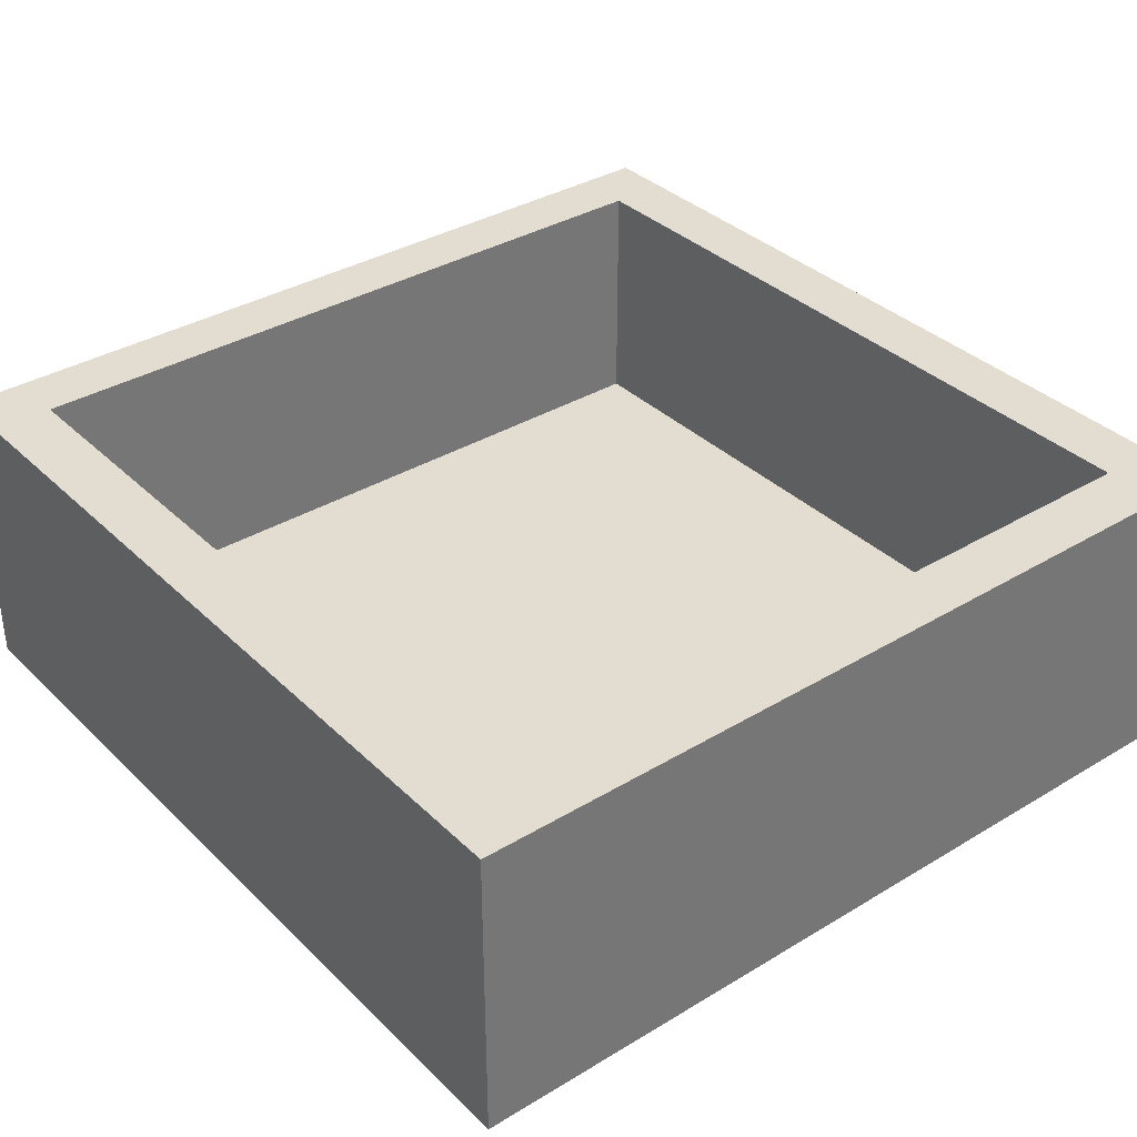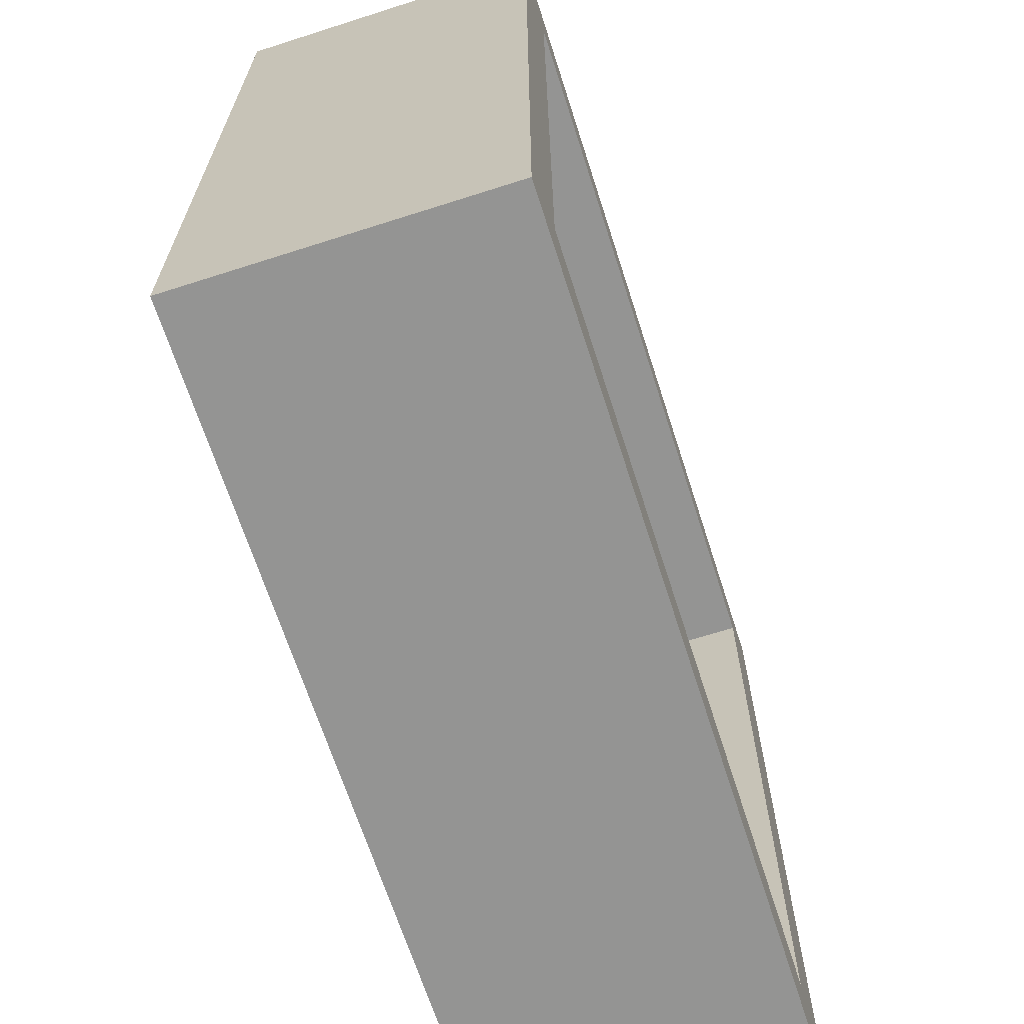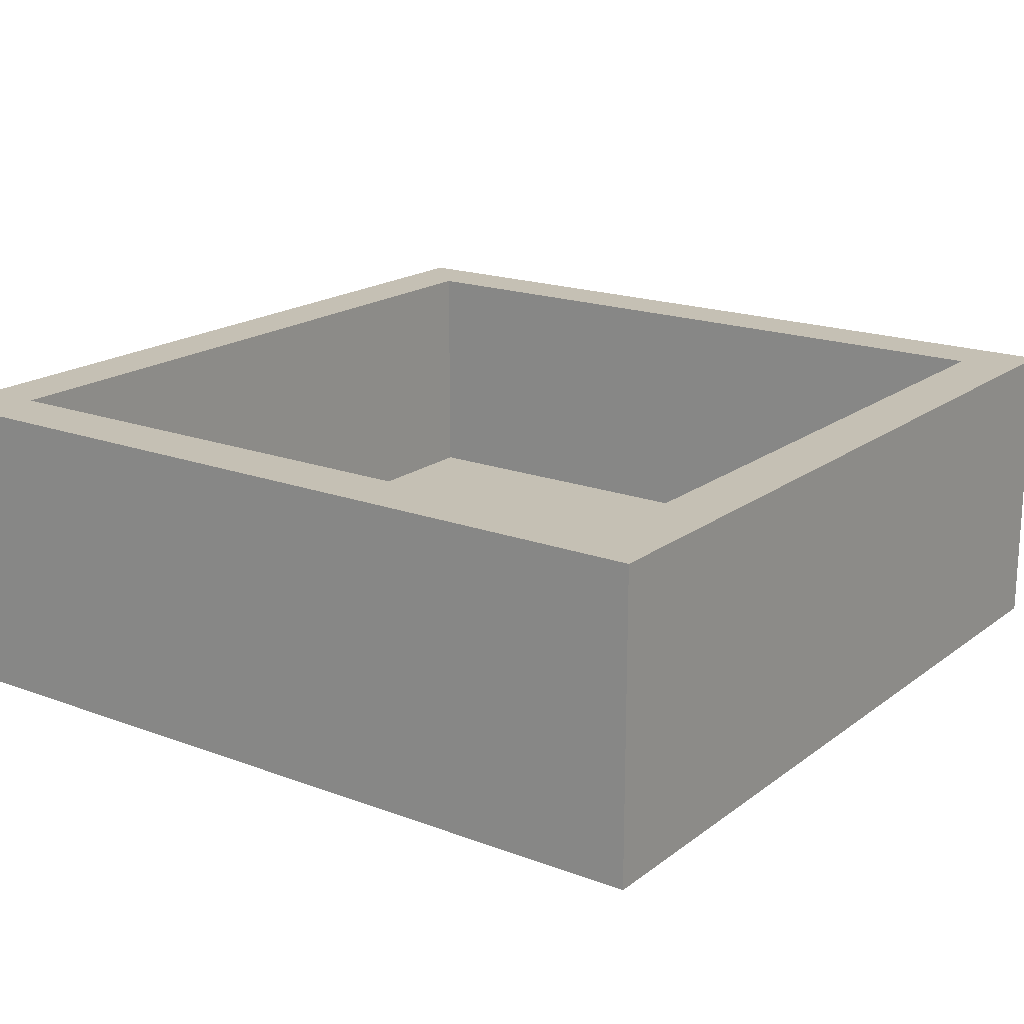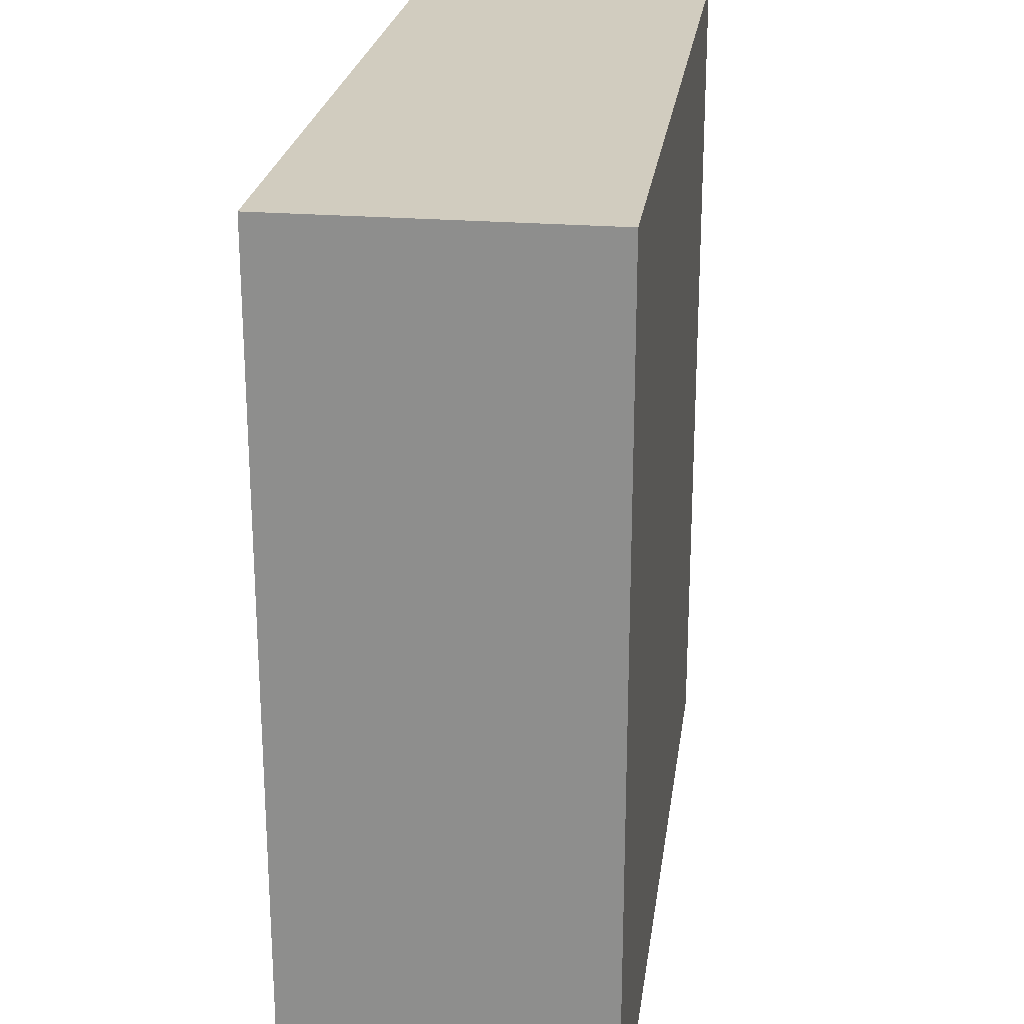
<metadata>
{"format":"obj","ext":"obj","renderer":"f3d","projection":"perspective","resolution":1024,"background":"white","views":[{"elev":35.4,"azim":141.4,"up":"+Z"},{"elev":-67.0,"azim":-72.2,"up":"+Y"},{"elev":18.4,"azim":125.7,"up":"+Z"},{"elev":23.8,"azim":97.7,"up":"+Y"}]}
</metadata>
<code>
v 0.2853 0.4276 -0.25
v -0.9474 0.5793 -0.25
v -1.339 1.75 1
v -0.5826 0.8606 -0.25
v -1.139 -1.5 0.3055
v 1.75 -1.75 0.166
v 1.5 -1.068 0.6341
v -0.5056 0.421 -0.25
v -0.1192 1.154 0
v -1.252 -1.75 0.371
v 1.171 1.155 0
v 1.168 0.8178 0
v -1.75 -1.412 0.6679
v -1.5 -0.6933 0.4314
v -0.9795 -0.0649 0
v -1.17 1.5 1
v -0.9836 -1.5 0
v 0.9582 -0.7727 -0.25
v -1.345 -0.7084 -0.25
v -0.8226 1.074 0
v -1.75 -1.393 -0.25
v -0.5094 1.5 0.6628
v 1.5 1.202 0.7023
v -0.9808 -1.02 -0.25
v -0.3116 0.4515 0
v -0.05356 1.5 0.6675
v -1.5 -1.068 0.7228
v -0.4103 0.9225 0
v -1.75 1.358 0.5813
v 0.7053 0.4173 -0.25
v -0.1533 -1.75 0.1535
v 1.191 -1.75 1
v 0.9172 -1.243 -0.25
v -1.75 0.9123 0.5883
v -0.6152 -0.2695 0
v 1.75 -1.191 0.5195
v -0.5467 -0.9028 -0.25
v -0.06626 0.2132 -0.25
v 1.75 1.423 0.5481
v 0.6444 1.5 0.3363
v -1.75 -1.054 0.09719
v -1.141 0.7484 0
v 0.7054 -1.5 0.5005
v 0.3974 1.5 0.67
v 1.75 1.322 0.1811
v -0.7356 1.5 1
v -0.7984 1.75 0.7157
v 0.8313 1.5 0.6744
v 0.4653 1.5 0
v -1.75 -0.4687 0.5878
v 1.5 0.6812 0.4228
v -0.9819 1.5 0
v 0.3771 -1.315 -0.25
v 0.4199 1.75 1
v 1.75 -0.8355 0.5634
v 1.75 0.5675 0.5796
v 1.35 0.9622 -0.25
v -0.6585 0.1649 0
v 0.7413 1.75 -0.25
v 1.5 -0.5053 0
v -1.75 -0.9912 0.535
v -0.7405 0.6101 0
v 0.6091 -1.75 -0.25
v -0.3179 1.75 -0.25
v 1.05 0.08818 0
v -1.75 -0.7472 1
v -1.261 1.75 0.6896
v 1.75 -0.1285 0.1642
v -1.75 1.75 0.4647
v 1.5 1.022 1
v -0.8865 -1.75 -0.25
v 1.5 0.5574 1
v -0.9268 -1.5 0.6167
v 0.1451 -1.5 0.5023
v 1.75 -1.75 0.5173
v 0.005256 0.7607 0
v 0.9013 -1.5 0
v 0.6687 -1.75 1
v -0.8291 -1.75 0.6446
v -1.331 0.295 -0.25
v 1.75 -0.6544 1
v 0.08695 -1.75 0.4936
v -1.75 0.9166 -0.25
v 1.5 1.5 0
v 0.8445 -0.6916 0
v 1.5 1.5 1
v 0.6286 1.5 1
v 1.104 1.5 0.3633
v 0.9168 0.5351 0
v 0.1973 -0.9521 -0.25
v 1.041 1.333 -0.25
v -1.087 0.2988 0
v -1.328 1.75 0.2353
v 0.1869 1.75 0.5795
v -0.9759 1.75 0.04942
v -1.5 -0.5458 0
v 1.75 1.75 -0.25
v 1.75 -0.1745 1
v 1.255 0.4255 -0.25
v -1.75 1.104 0.176
v -0.3241 -1.75 0.58
v -1.75 -1.75 1
v -0.1177 -0.7281 -0.25
v 1.431 1.388 -0.25
v -0.5292 1.75 1
v -1.361 0.7464 -0.25
v 1.331 -0.8421 -0.25
v 1.5 0.9165 0.6936
v 1.75 -1.75 -0.25
v 0.4517 1.75 0.1718
v 1.75 0.3082 1
v -1.5 1.5 0
v 1.5 -0.05756 0
v 1.75 -1.188 1
v 1.75 0.6478 -0.25
v -1.136 -1.5 1
v -0.6705 -1.351 -0.25
v 0.8898 0.8761 -0.25
v -1.5 0.4503 0
v 1.5 -0.4291 1
v -1.75 1.75 1
v -0.9486 -1.75 1
v -0.5561 -1.5 0
v -0.5592 1.75 0.1085
v -1.75 -1.75 -0.25
v 1.147 -1.5 0.3382
v -1.75 -0.6709 0.1488
v 0.6968 -0.2605 0
v -1.5 1.118 0.4673
v -0.4745 1.5 0
v 1.75 1.75 1
v 1.75 -0.3944 -0.25
v -1.75 0.02842 -0.25
v 1.75 1.034 0.5778
v 0.579 0.187 0
v -1.5 -0.2675 0.6557
v 1.437 -1.297 -0.25
v -0.7184 -1.75 0.1847
v 1.75 -1.75 1
v 1.5 0.4595 0
v 1.5 -1.5 1
v -0.2661 1.5 0.3352
v 1.5 -1.5 0
v -0.1388 -1.5 1
v -1.5 -1.5 1
v 0.3983 -1.5 0
v -1.5 -1.5 0
v 0.7389 -0.4422 -0.25
v -1.5 1.5 1
v -0.8157 1.75 -0.25
v -0.8773 1.75 0.3929
v 0.6751 1.75 0.5927
v -1.5 0.9743 1
v -1.75 -1.75 0.05862
v -0.904 -0.5839 -0.25
v -0.425 -1.5 0.4891
v -1.75 1.75 -0.25
v 1.15 -1.5 0.6691
v -0.3828 1.75 0.5645
v -0.05986 -0.2571 -0.25
v -1.255 -0.2073 -0.25
v -0.4668 -0.02359 -0.25
v 0.2957 -0.5521 -0.25
v 0.176 1.5 1
v 0.621 -1.084 0
v -1.5 0.6825 0.4989
v -1.395 -1.75 -0.25
v 0.8781 1.75 1
v 1.5 -0.956 0
v -1.75 -0.2605 1
v -1.33 -1.75 1
v 1.75 -0.3823 0.5779
v -1.5 0.4571 1
v 1.475 -1.75 0.0005528
v 0.2002 1.5 0.3348
v -1.057 -0.4147 0
v -1.173 -1.182 0
v 1.75 0.09168 0.5809
v -0.8061 -1.5 0.2823
v 0.2038 1.75 -0.25
v 1.75 -1.049 0.1603
v 1.5 0.03774 1
v 1.75 0.7918 1
v -0.1066 -1.5 0
v 0.4113 0.8209 -0.25
v 0.103 -1.75 1
v 1.5 0.9555 0
v 1.374 1.75 0.122
v -0.7984 -1.125 0
v 0.01542 1.5 0
v 0.9546 -0.01515 -0.25
v 1.5 -0.756 0.3489
v -1.75 0.2196 1
v 1.384 -0.0497 -0.25
v -0.5927 1.341 -0.25
v -1.75 0.4553 0.5873
v -1.113 -0.8253 0
v -1.75 0.6827 0.1705
v 0.9508 1.75 0.165
v -0.9853 1.025 -0.25
v 1.75 -1.471 0.6514
v -1.5 -0.05167 0
v -1.75 0.7022 1
v 0.1018 -1.75 -0.25
v 0.5807 -0.8795 -0.25
v 0.3948 -0.6393 0
v 0.7726 1.036 0
v 0.4913 -1.75 0.5749
v 0.9717 -1.75 0.6332
v -1.139 1.5 0.305
v 1.198 1.5 0.7023
v 1.75 0.1434 -0.25
v -0.2294 -0.01818 0
v 1.75 1.324 1
v -1.5 -1.5 0.5676
v -1.5 -0.2726 0.3227
v 0.3968 -1.5 1
v -1.5 -1.149 0.3444
v -1.75 1.75 0.02691
v -1.75 -0.2173 0.1662
v -1.75 1.455 0.1998
v -1.5 -0.5817 1
v -0.4133 -1.75 -0.25
v 1.182 -1.75 -0.25
v 1.5 -1.5 0.4889
v 1.215 1.75 -0.25
v 1.095 -1.076 0
v -1.31 -1.75 0.7566
v 1.75 0.3608 0.1638
v 1.75 1.152 -0.25
v -0.7259 1.5 0.3254
v 0.1208 0.3078 0
v -1.75 -1.75 0.5126
v 1.055 1.5 1
v 1.5 0.2382 0.4861
v 0.4077 -0.02979 -0.25
v 0.9429 1.5 0
v -1.2 -1.75 0.02286
v -1.35 1.75 -0.25
v -0.9721 1.75 1
v 1.186 -0.4194 -0.25
v -1.75 -0.4425 -0.25
v -1.75 -1.235 1
v -0.0696 1.75 0.1541
v -1.5 0.9435 0
v 0.3244 -1.75 0.1511
v 0.1125 1.197 -0.25
v 0.5666 1.288 -0.25
v -1.5 1.5 0.5967
v -1.75 -0.006117 0.5855
v 1.5 1.5 0.5184
v 0.2363 -0.1651 0
v 0.2661 1.1 0
v 1.5 -0.9059 1
v -1.75 0.236 0.1683
v -0.2599 1.12 -0.25
v -0.7971 -0.2237 -0.25
v 1.5 1.126 0.3895
v 1.388 -1.75 0.6973
v 0.1393 -1.058 0
v -0.1709 1.432 -0.25
v 1.75 -1.467 0.2164
v 1.238 1.75 0.5572
v 1.362 1.75 1
v 0.9353 -1.5 1
v 1.75 -0.6135 0.161
v -0.6709 -1.5 1
v -1.75 0.4842 -0.25
v -0.6759 -0.7101 0
v 0.4434 0.6544 0
v -0.482 -0.4532 -0.25
v 1.75 0.8474 0.167
v -1.379 -1.193 -0.25
v -1.5 -0.9826 0
v 0.8091 -1.75 0.1992
v 1.332 -1.75 0.2805
v 1.75 1.75 0.3123
v -1.75 1.418 -0.25
v -1.75 -0.9102 -0.25
v -1.75 1.199 1
v -1.75 -1.392 0.2702
v 1.75 -0.9174 -0.25
v 1.5 -0.2954 0.5012
v -0.4681 -1.75 1
v -1.5 -1.027 1
v -1.5 1.273 0.766
v 1.212 -0.7107 0
v -0.06835 1.75 1
v -0.1531 -1.25 -0.25
v 1.75 1.75 0.7363
v -1.5 0.1393 0.4968
v -0.8838 0.1401 -0.25
v -0.2867 1.5 1
v 1.5 -0.6908 0.6969
v -1.5 -0.04895 1
v 1.134 -0.3563 0
v -0.154 -0.5598 0
v 1.5 -1.156 0.2944
v -1.373 1.213 -0.25
v -0.3586 -1.076 0
v -1.023 1.416 -0.25
v -1.062 -1.413 -0.25
v -0.08646 0.7229 -0.25
v -1.189 1.153 0
v -0.9633 1.5 0.6483
v 1.75 -1.296 -0.25
f 185 1 303
f 30 1 185
f 48 40 88
f 292 80 2
f 38 303 1
f 195 256 4
f 121 3 67
f 280 149 121
f 109 6 174
f 259 276 75
f 225 7 298
f 162 8 38
f 49 190 253
f 28 9 130
f 300 189 123
f 84 237 11
f 12 11 207
f 237 207 11
f 89 12 207
f 61 13 243
f 41 281 61
f 216 14 96
f 92 15 58
f 135 232 252
f 234 211 86
f 88 211 48
f 237 88 40
f 87 54 164
f 87 164 44
f 284 267 122
f 116 267 73
f 121 149 3
f 147 215 5
f 18 107 33
f 155 19 161
f 62 20 42
f 62 28 20
f 46 22 293
f 26 293 22
f 197 177 189
f 303 4 256
f 15 92 202
f 303 256 247
f 294 283 192
f 232 135 270
f 222 66 285
f 156 123 179
f 117 37 289
f 105 240 46
f 270 207 253
f 143 126 225
f 42 92 62
f 201 262 36
f 288 105 293
f 280 203 153
f 91 118 248
f 266 68 172
f 73 215 116
f 273 24 302
f 148 163 236
f 287 60 296
f 163 205 90
f 238 138 10
f 255 198 268
f 181 282 266
f 226 97 104
f 143 227 77
f 158 126 43
f 304 20 52
f 63 33 224
f 142 22 231
f 281 21 154
f 275 276 209
f 253 207 49
f 153 149 280
f 87 44 48
f 18 33 205
f 213 252 232
f 178 56 111
f 89 65 140
f 188 226 199
f 98 81 172
f 91 57 118
f 272 56 229
f 22 46 305
f 201 36 114
f 25 232 76
f 120 254 81
f 254 141 114
f 145 116 215
f 86 264 234
f 294 120 283
f 44 175 40
f 257 271 155
f 148 241 18
f 101 284 79
f 193 170 295
f 290 277 263
f 250 196 255
f 46 293 105
f 237 84 88
f 239 219 93
f 38 8 303
f 119 291 202
f 233 102 13
f 135 65 89
f 43 146 74
f 42 119 92
f 71 223 138
f 139 201 114
f 31 101 138
f 106 83 299
f 286 153 129
f 115 57 230
f 206 260 165
f 139 141 32
f 257 155 161
f 96 14 274
f 136 216 291
f 184 123 156
f 54 168 152
f 306 137 282
f 149 286 249
f 162 292 8
f 241 191 194
f 38 236 160
f 97 188 277
f 164 293 26
f 50 61 66
f 155 37 24
f 20 28 130
f 179 73 156
f 178 172 68
f 55 114 36
f 78 217 186
f 74 184 156
f 184 260 300
f 232 25 213
f 195 200 301
f 128 135 252
f 121 69 29
f 245 166 119
f 37 271 103
f 213 35 297
f 131 214 290
f 288 164 54
f 96 176 202
f 142 26 22
f 3 240 67
f 113 60 283
f 101 31 82
f 288 94 159
f 223 204 31
f 117 24 37
f 158 43 265
f 64 150 124
f 96 202 216
f 152 94 54
f 289 90 53
f 98 111 182
f 246 82 31
f 105 47 240
f 178 68 229
f 110 199 59
f 196 34 198
f 91 104 57
f 296 128 85
f 163 90 103
f 264 86 131
f 136 291 295
f 56 134 183
f 182 111 72
f 298 192 169
f 132 282 107
f 174 6 276
f 236 30 191
f 171 102 228
f 52 130 231
f 259 32 209
f 182 283 120
f 108 70 23
f 167 302 71
f 282 181 306
f 269 197 189
f 173 166 153
f 143 169 227
f 109 174 224
f 10 154 238
f 51 235 72
f 295 173 193
f 79 138 101
f 58 25 62
f 215 27 145
f 64 261 195
f 145 171 116
f 194 99 212
f 127 220 242
f 168 234 264
f 150 64 195
f 245 119 42
f 117 71 302
f 50 127 61
f 83 106 268
f 81 98 120
f 288 159 105
f 4 303 8
f 257 292 162
f 213 58 35
f 132 107 241
f 225 158 141
f 157 278 219
f 207 270 89
f 215 73 5
f 255 220 250
f 49 40 175
f 306 181 262
f 284 186 144
f 176 96 197
f 176 35 15
f 247 185 303
f 209 276 259
f 241 148 191
f 139 114 141
f 69 221 29
f 78 209 32
f 272 229 115
f 90 289 103
f 189 300 269
f 79 122 228
f 242 220 133
f 70 214 86
f 91 248 59
f 83 100 278
f 210 52 231
f 216 136 14
f 224 275 63
f 266 172 55
f 47 67 240
f 99 118 57
f 208 246 275
f 183 72 111
f 253 9 76
f 68 266 132
f 238 71 138
f 100 29 221
f 173 291 166
f 16 46 240
f 206 85 128
f 125 167 154
f 165 227 85
f 212 115 229
f 35 58 15
f 54 94 288
f 171 145 102
f 114 55 81
f 283 235 113
f 150 301 239
f 144 267 284
f 298 7 192
f 27 14 222
f 177 17 189
f 41 127 279
f 106 80 268
f 170 50 66
f 143 225 298
f 200 195 4
f 305 16 249
f 154 233 281
f 217 43 74
f 106 299 200
f 116 122 267
f 82 186 101
f 53 90 205
f 219 221 69
f 113 235 140
f 173 295 291
f 84 251 88
f 295 170 222
f 243 66 61
f 215 147 218
f 63 246 204
f 194 132 241
f 37 155 271
f 252 213 297
f 244 110 180
f 146 260 184
f 100 221 278
f 190 49 175
f 32 265 78
f 82 208 186
f 58 62 92
f 121 29 280
f 137 224 33
f 285 27 222
f 91 226 104
f 261 180 247
f 70 108 72
f 30 236 1
f 84 258 251
f 225 141 7
f 45 39 134
f 119 166 291
f 251 86 211
f 5 179 17
f 206 165 85
f 80 106 2
f 21 279 273
f 231 22 305
f 184 300 123
f 292 2 8
f 113 140 65
f 279 19 273
f 152 199 110
f 6 75 276
f 269 297 35
f 187 12 140
f 235 283 182
f 72 183 70
f 289 223 117
f 105 159 47
f 231 305 210
f 251 23 86
f 94 110 244
f 104 230 57
f 33 63 53
f 166 245 129
f 160 163 103
f 115 230 272
f 157 219 239
f 301 150 195
f 125 154 21
f 176 15 202
f 217 74 144
f 268 80 133
f 297 260 206
f 38 1 236
f 76 28 25
f 242 19 279
f 211 88 251
f 121 67 69
f 127 50 220
f 112 210 249
f 230 97 45
f 51 72 108
f 190 130 9
f 67 93 69
f 268 133 255
f 266 55 181
f 19 155 24
f 293 164 288
f 146 165 260
f 53 205 33
f 135 89 270
f 242 279 127
f 227 165 77
f 178 229 56
f 7 254 294
f 132 212 68
f 147 17 177
f 122 79 284
f 269 176 197
f 36 181 55
f 59 199 226
f 119 202 92
f 163 148 205
f 74 156 144
f 107 18 241
f 147 5 17
f 63 275 246
f 17 179 123
f 78 186 208
f 4 2 200
f 305 249 210
f 130 190 142
f 244 124 159
f 233 228 102
f 115 212 99
f 274 218 147
f 97 226 188
f 131 86 214
f 50 250 220
f 197 274 177
f 39 290 214
f 274 197 96
f 179 5 73
f 30 99 191
f 295 222 136
f 227 169 287
f 296 85 287
f 201 75 262
f 30 118 99
f 86 23 70
f 215 218 27
f 136 222 14
f 216 202 291
f 129 153 166
f 173 153 203
f 198 100 83
f 242 133 161
f 100 34 29
f 143 77 126
f 73 267 156
f 139 32 259
f 120 294 254
f 52 210 112
f 60 169 192
f 175 142 190
f 245 112 129
f 122 171 228
f 294 192 7
f 100 198 34
f 94 152 110
f 228 10 79
f 226 91 59
f 238 154 167
f 277 188 263
f 85 227 287
f 224 137 109
f 279 21 41
f 264 263 168
f 306 109 137
f 138 79 10
f 122 116 171
f 154 10 233
f 76 270 253
f 140 235 51
f 250 193 196
f 230 45 272
f 254 7 141
f 51 108 258
f 124 244 64
f 175 44 26
f 261 247 256
f 54 87 168
f 144 156 267
f 103 289 37
f 302 167 273
f 160 103 271
f 239 95 150
f 203 193 173
f 193 250 170
f 160 236 163
f 112 245 304
f 87 48 234
f 113 296 60
f 84 11 187
f 240 3 16
f 236 191 148
f 151 67 47
f 285 243 145
f 13 61 281
f 203 196 193
f 221 219 278
f 49 237 40
f 182 72 235
f 214 183 134
f 134 39 214
f 273 167 21
f 239 93 95
f 299 278 239
f 95 124 150
f 130 52 20
f 234 168 87
f 60 287 169
f 301 299 239
f 58 213 25
f 228 233 10
f 204 223 289
f 281 41 21
f 152 263 199
f 289 53 204
f 4 8 2
f 185 247 248
f 184 74 146
f 185 248 118
f 112 249 129
f 304 42 20
f 12 187 11
f 99 57 115
f 97 277 45
f 146 43 77
f 203 280 34
f 297 206 252
f 242 161 19
f 152 168 263
f 198 255 196
f 158 225 126
f 134 272 45
f 265 32 141
f 219 69 93
f 280 29 34
f 284 101 186
f 220 255 133
f 258 187 51
f 89 140 12
f 257 161 292
f 31 138 223
f 83 268 198
f 140 51 187
f 23 258 108
f 297 269 300
f 35 176 269
f 180 59 248
f 28 76 9
f 59 180 110
f 217 78 265
f 263 264 290
f 208 209 78
f 160 271 162
f 162 271 257
f 306 262 109
f 109 262 6
f 157 239 278
f 149 249 16
f 41 61 127
f 55 172 81
f 172 178 98
f 258 23 251
f 211 234 48
f 183 214 70
f 111 98 178
f 139 259 75
f 106 200 2
f 132 266 282
f 167 71 238
f 223 71 117
f 131 290 264
f 143 298 169
f 128 252 206
f 218 274 14
f 204 246 31
f 82 246 208
f 125 21 167
f 147 177 274
f 260 297 300
f 265 141 158
f 123 189 17
f 217 265 43
f 126 77 43
f 296 65 128
f 16 3 149
f 39 45 277
f 212 229 68
f 296 113 65
f 9 253 190
f 209 208 275
f 275 224 276
f 174 276 224
f 272 134 56
f 161 133 80
f 182 120 98
f 183 111 56
f 42 304 245
f 203 34 196
f 244 159 94
f 77 165 146
f 112 304 52
f 278 299 83
f 160 162 38
f 243 13 102
f 114 81 254
f 93 67 151
f 13 281 233
f 243 102 145
f 217 144 186
f 218 14 27
f 124 151 159
f 230 104 97
f 40 48 44
f 212 132 194
f 151 95 93
f 205 148 18
f 302 24 117
f 137 33 107
f 139 75 201
f 151 124 95
f 24 273 19
f 180 64 244
f 243 285 66
f 149 153 286
f 50 170 250
f 199 263 188
f 290 39 277
f 192 283 60
f 80 292 161
f 135 128 65
f 286 129 249
f 299 301 200
f 6 262 75
f 16 305 46
f 36 262 181
f 107 282 137
f 118 30 185
f 204 53 63
f 66 222 170
f 142 231 130
f 194 191 99
f 285 145 27
f 164 26 44
f 142 175 26
f 47 159 151
f 237 49 207
f 84 187 258
f 180 261 64
f 248 247 180
f 256 195 261
f 62 25 28
f 270 76 232

</code>
